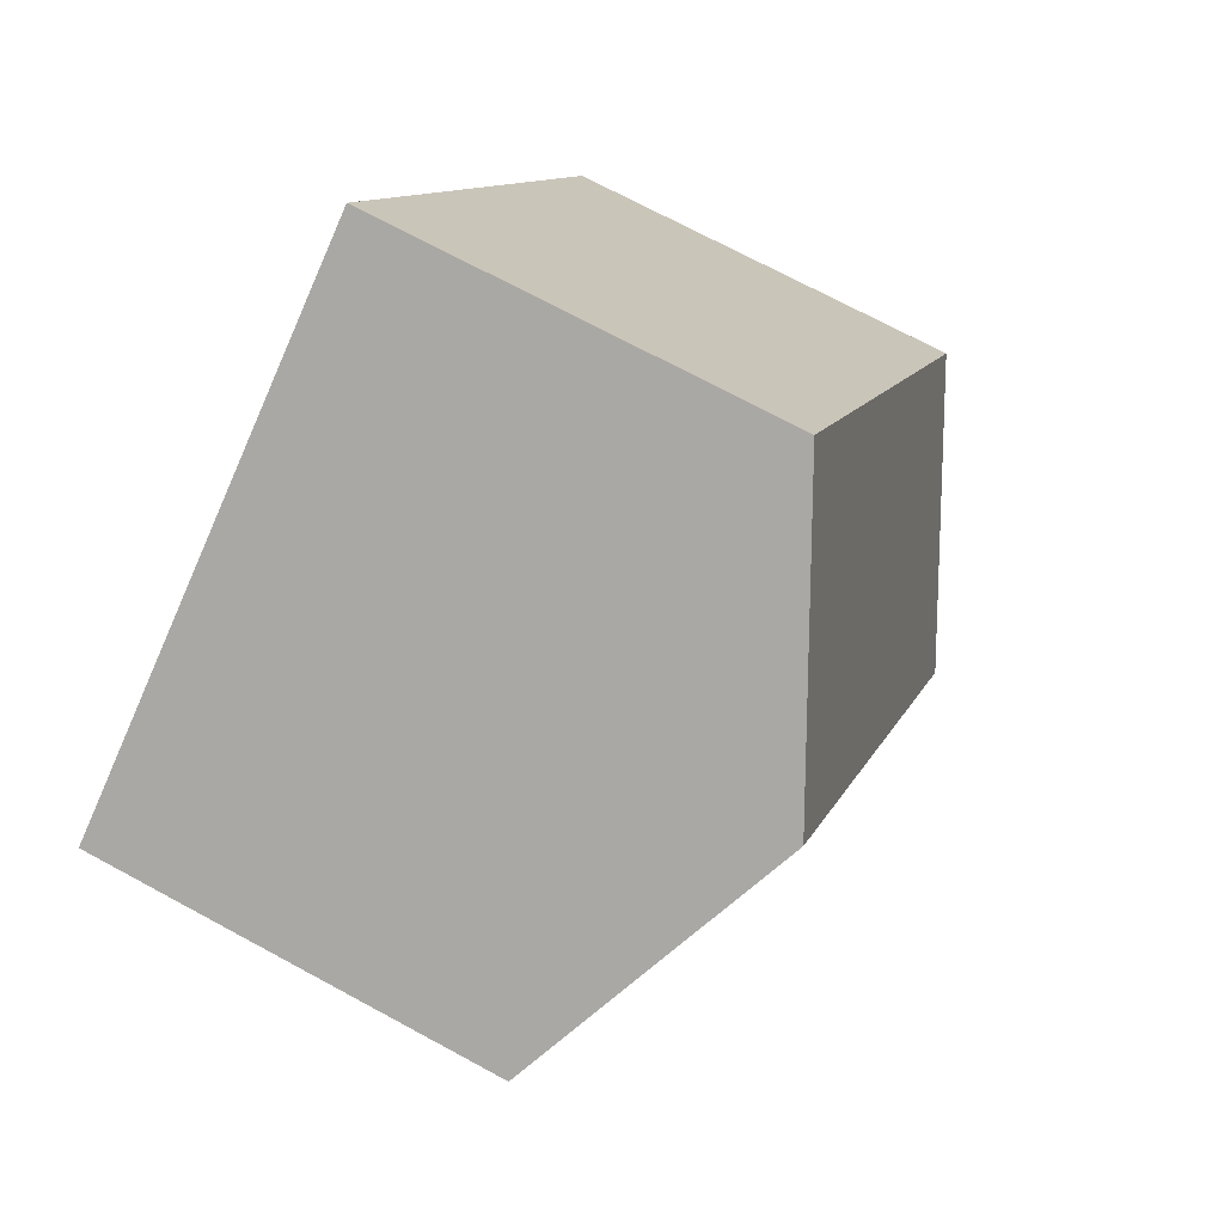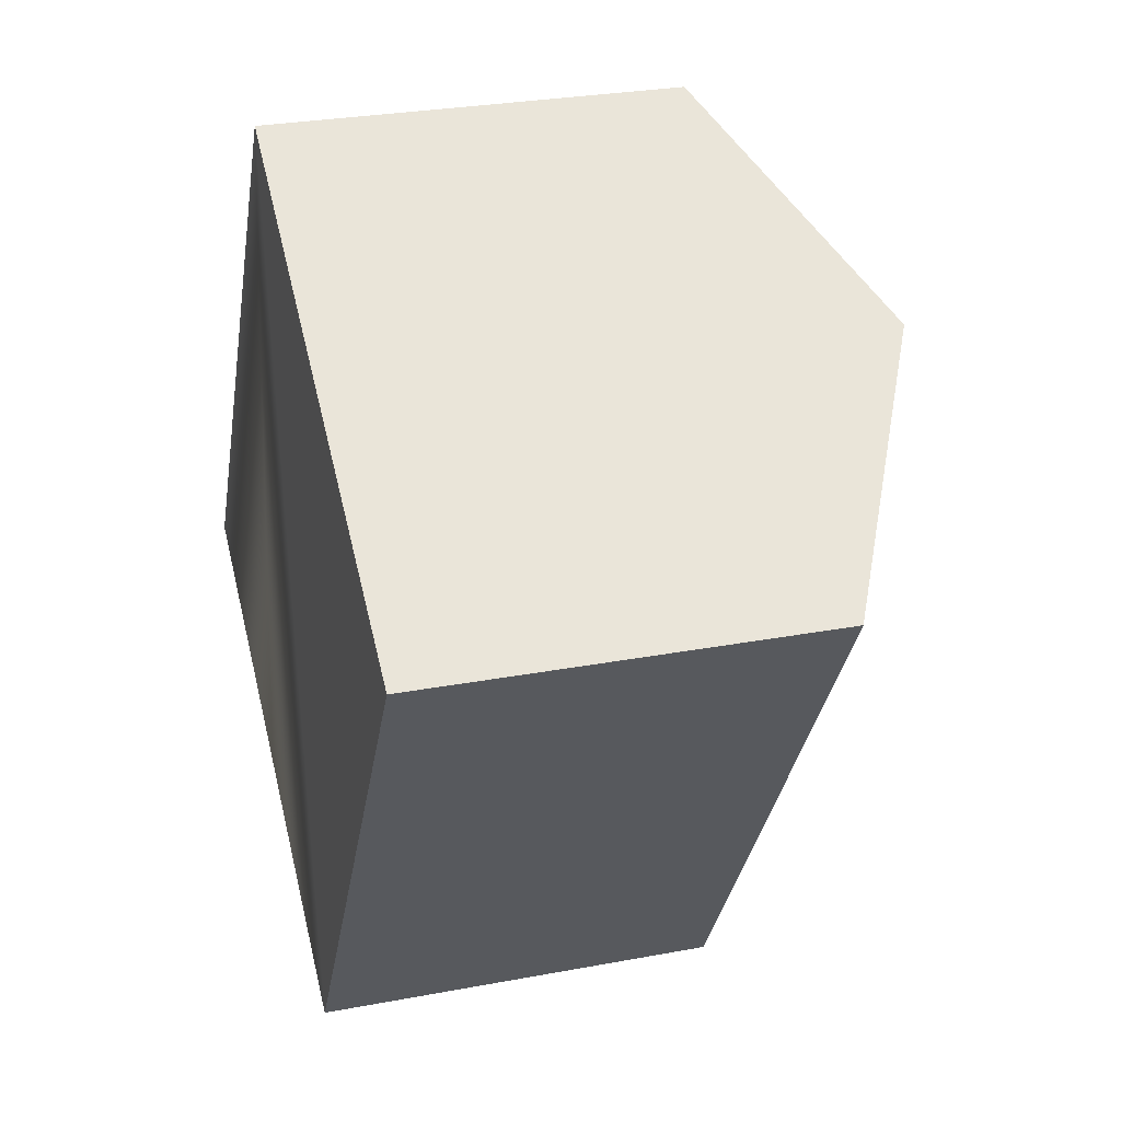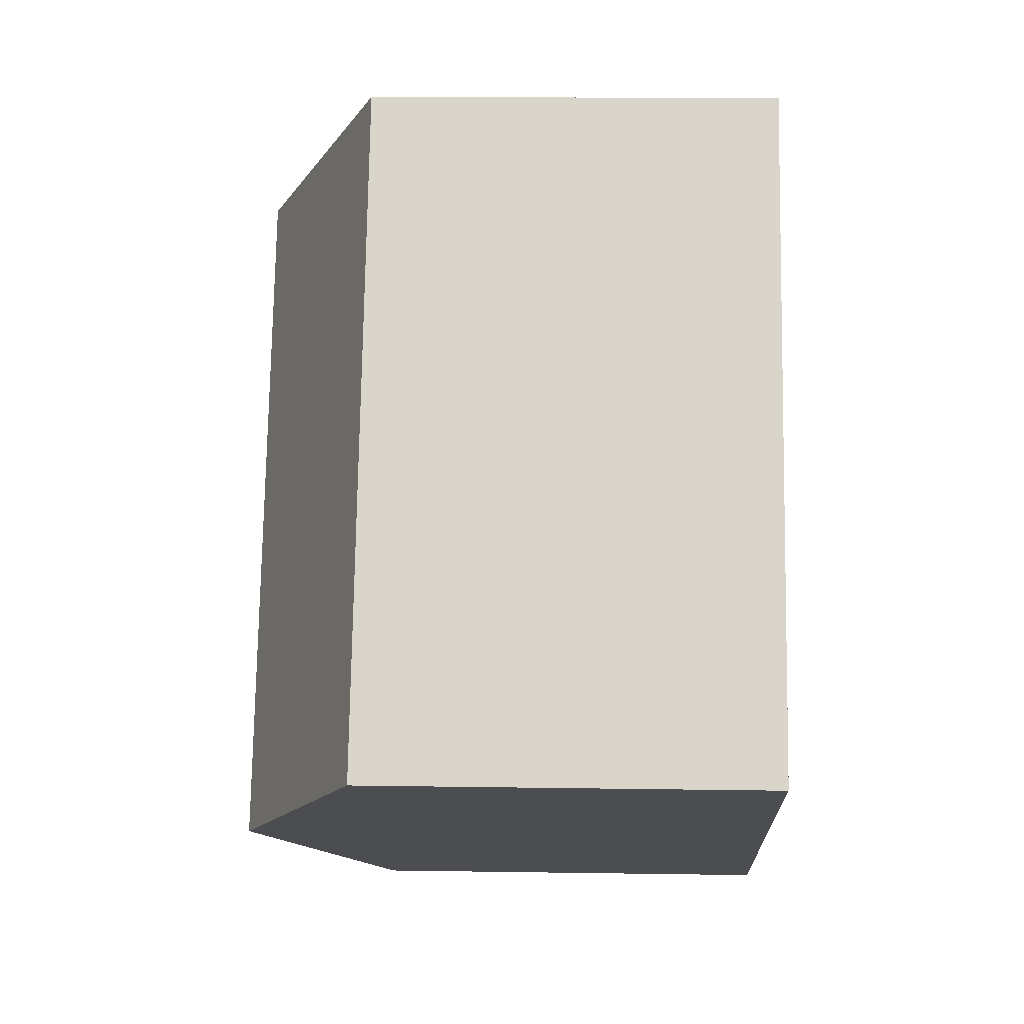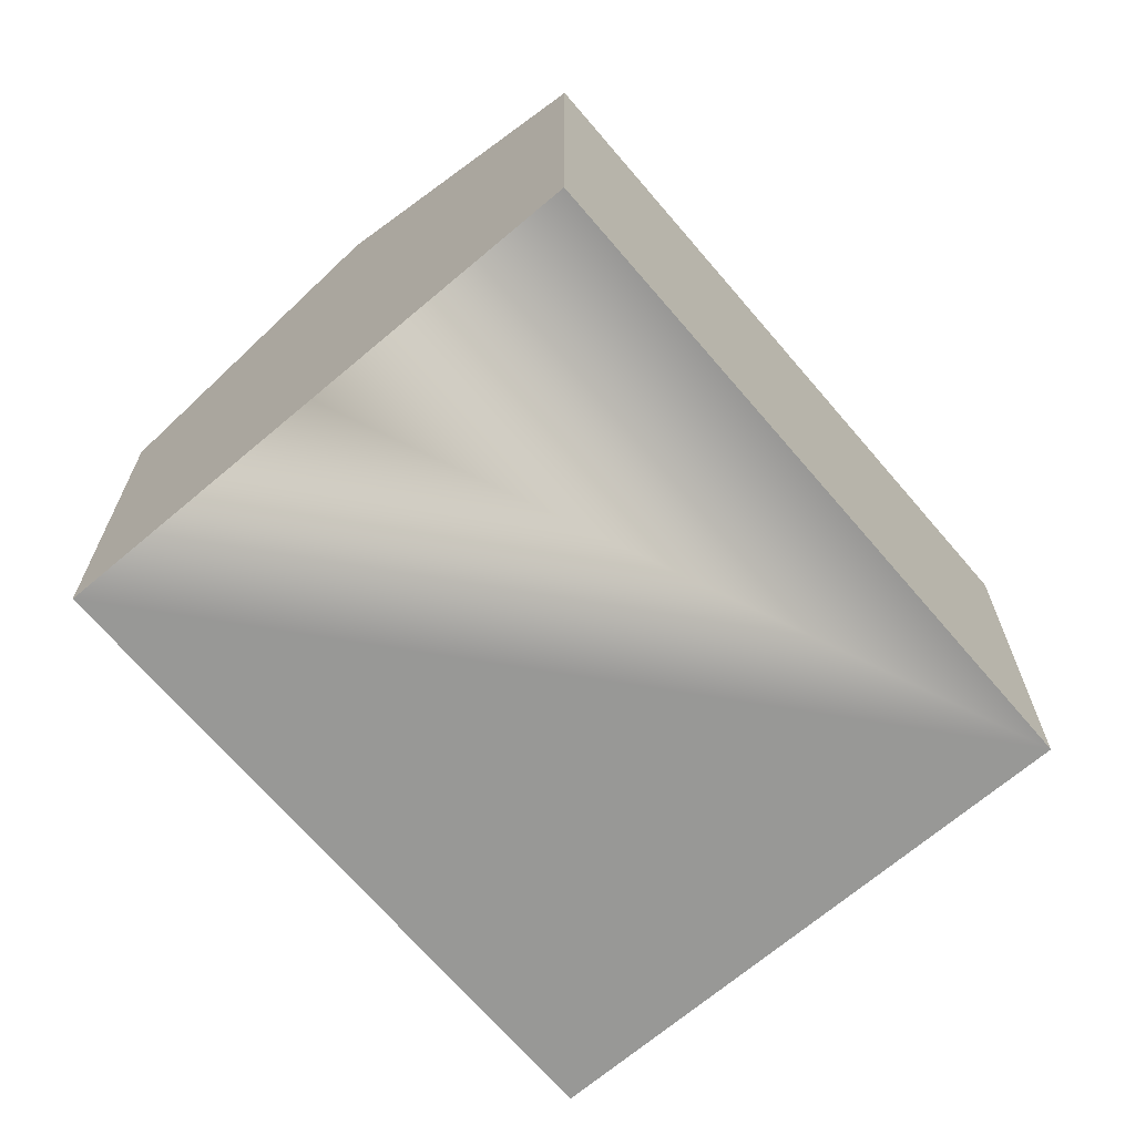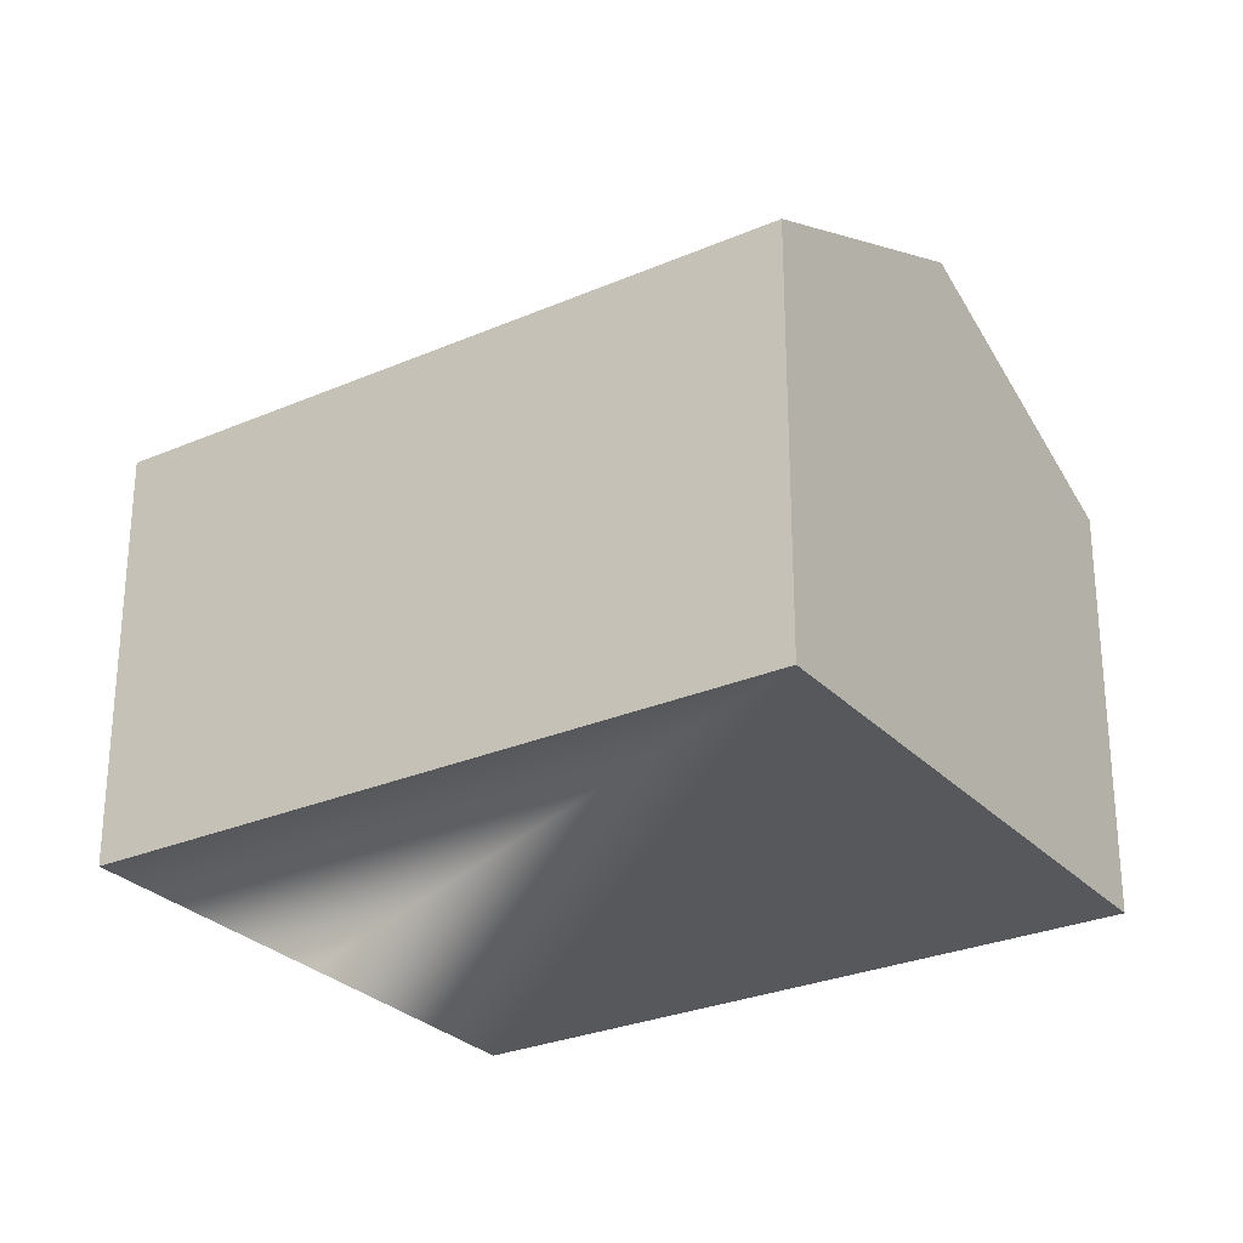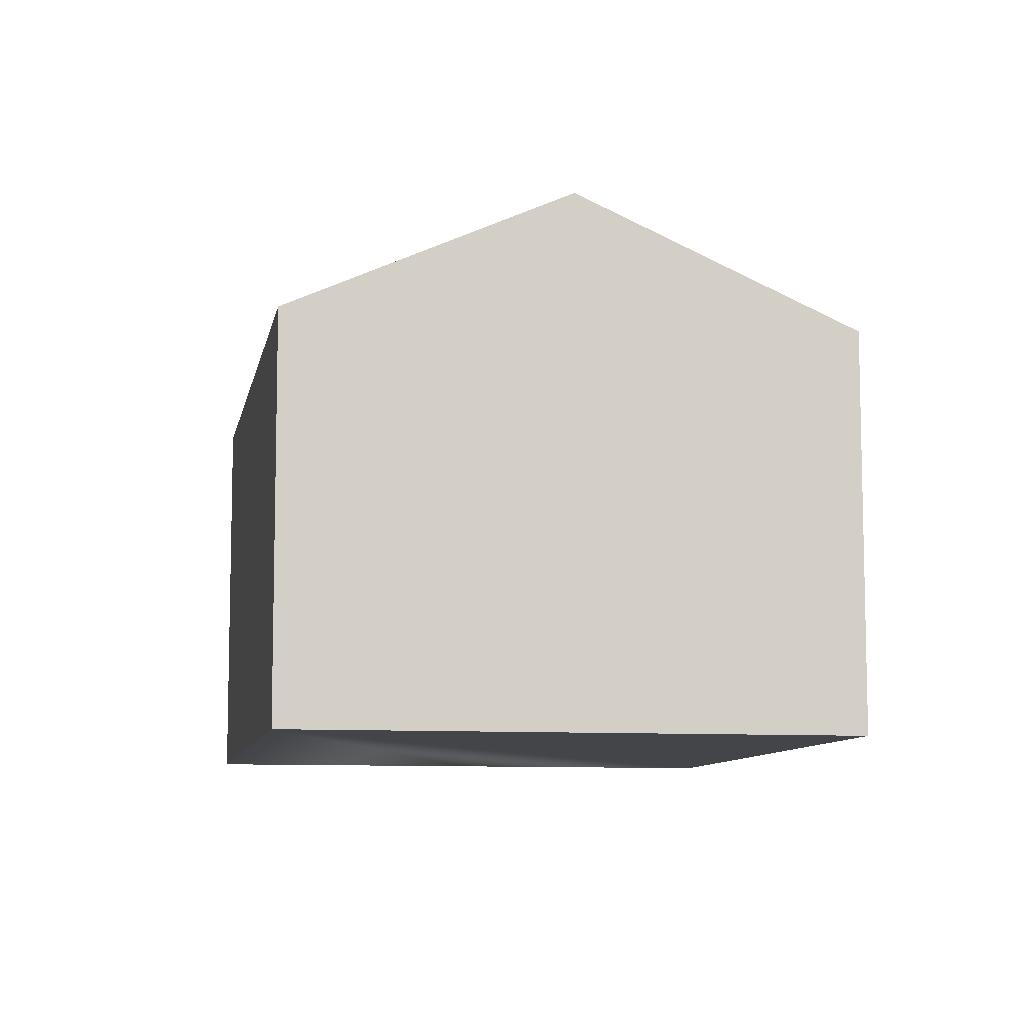
<metadata>
{"format":"obj","ext":"obj","renderer":"f3d","projection":"perspective","resolution":1024,"background":"white","views":[{"elev":71.5,"azim":118.4,"up":"+Z"},{"elev":28.1,"azim":74.0,"up":"+Z"},{"elev":16.0,"azim":-88.2,"up":"+Z"},{"elev":-68.4,"azim":-107.6,"up":"+Y"},{"elev":-28.0,"azim":-24.7,"up":"+Y"},{"elev":-8.9,"azim":21.7,"up":"+Y"}]}
</metadata>
<code>
v  8.256 6.773 -5.158
v  10.27 8.921 7.245
v  14.39 6.773 4.667
v  4.128 8.921 -2.579
v  0 6.773 4.147e-16
v  6.136 6.773 9.824
v  0 0 0
v  6.136 -6.015e-16 9.824
v  10.27 -4.436e-16 7.245
v  14.39 -2.858e-16 4.667
v  8.256 3.158e-16 -5.158
v  4.128 1.579e-16 -2.579
g defaultobject
f 1 2 3
f 2 1 4
f 5 2 4
f 2 5 6
f 7 6 5
f 6 7 8
f 8 2 6
f 2 8 3
f 3 8 9
f 3 9 10
f 10 1 3
f 1 10 11
f 4 7 5
f 7 4 1
f 7 1 11
f 7 11 12
f 9 11 10
f 11 9 8
f 11 8 12
f 12 8 7

</code>
